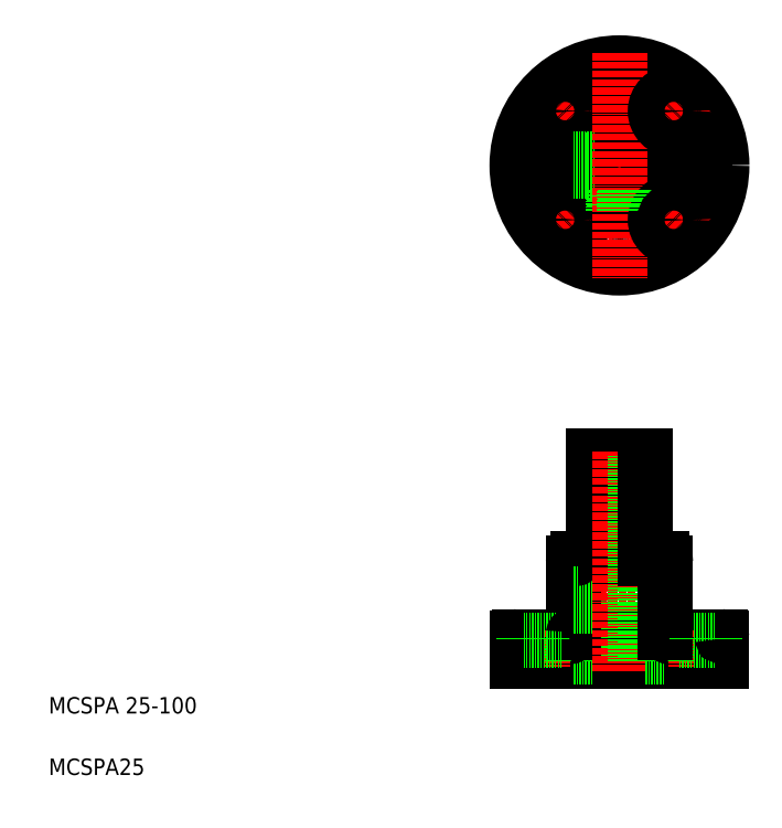
<metadata>
{"format":"dxf","ext":"dxf","renderer":"ezdxf+matplotlib","layout":"modelspace","background":"white","min_lineweight":24,"dpi":150}
</metadata>
<code>
0
SECTION
2
ENTITIES
0
LINE
8
CENTER
10
243.8
20
317.4
30
0
11
353.8
21
317.4
31
0
0
LINE
8
CENTER
10
272
20
105.6
30
0
11
307.1
21
105.6
31
0
0
CIRCLE
8
CENTER
10
298.8
20
317.4
30
0
40
37.5
0
CIRCLE
8
0
10
298.8
20
317.4
30
0
40
7.6
0
LINE
8
0
10
286.3
20
175.6
30
0
11
311.3
21
175.6
31
0
0
CIRCLE
8
0
10
298.8
20
105.6
30
0
40
2.5
0
CIRCLE
8
0
10
298.8
20
105.6
30
0
40
3
0
CIRCLE
8
0
10
298.8
20
317.4
30
0
40
22.5
0
CIRCLE
8
0
10
298.8
20
317.4
30
0
40
50
0
CIRCLE
8
0
10
298.8
20
317.4
30
0
40
12.5
0
LINE
8
0
10
249.8
20
87.56
30
0
11
347.8
21
87.56
31
0
0
LINE
8
0
10
248.8
20
75.56
30
0
11
348.8
21
75.56
31
0
0
LINE
8
0
10
278.3
20
125.6
30
0
11
319.3
21
125.6
31
0
0
TEXT
8
0
10
20
20
50
30
0
40
8
1
MCSPA 25-100
0
TEXT
8
0
10
20
20
20
30
0
40
8
1
MCSPA25
0
LINE
8
CENTER
10
261.3
20
90.56
30
0
11
261.3
21
72.56
31
0
0
LINE
8
0
10
291.2
20
175.6
30
0
11
291.2
21
75.56
31
0
0
LINE
8
0
10
256.8
20
85.56
30
0
11
256.8
21
75.56
31
0
0
LINE
8
0
10
265.8
20
85.56
30
0
11
265.8
21
75.56
31
0
0
LINE
8
0
10
248.8
20
86.56
30
0
11
248.8
21
75.56
31
0
0
LINE
8
0
10
286.3
20
125.6
30
0
11
286.3
21
75.56
31
0
0
LINE
8
0
10
276.3
20
77.56
30
0
11
286.3
21
77.56
31
0
0
LINE
8
0
10
276.3
20
77.56
30
0
11
276.3
21
75.56
31
0
0
LINE
8
0
10
286.3
20
125.6
30
0
11
286.3
21
175.6
31
0
0
ARC
8
0
10
249.8
20
86.56
30
0
40
1
50
90
51
180
0
LINE
8
0
10
276.3
20
123.6
30
0
11
276.3
21
89.56
31
0
0
LINE
8
0
10
252.3
20
85.56
30
0
11
270.3
21
85.56
31
0
0
LINE
8
0
10
252.3
20
87.56
30
0
11
252.3
21
85.56
31
0
0
LINE
8
0
10
270.3
20
87.56
30
0
11
270.3
21
85.56
31
0
0
ARC
8
0
10
274.3
20
89.56
30
0
40
2
50
270
51
0
0
LINE
8
0
10
276.3
20
108.1
30
0
11
286.3
21
108.1
31
0
0
LINE
8
0
10
276.3
20
103.1
30
0
11
286.3
21
103.1
31
0
0
LINE
8
0
10
276.3
20
108.6
30
0
11
286.3
21
108.6
31
0
0
LINE
8
0
10
276.3
20
102.6
30
0
11
286.3
21
102.6
31
0
0
ARC
8
0
10
278.3
20
123.6
30
0
40
2
50
90
51
180
0
LINE
8
0
10
288.5
20
125.6
30
0
11
288.5
21
125.6
31
0
0
LINE
8
CENTER
10
281.1
20
335.1
30
0
11
263.4
21
352.8
31
0
0
CIRCLE
8
0
10
272.2
20
343.9
30
0
40
9
0
CIRCLE
8
0
10
272.2
20
343.9
30
0
40
4.5
0
LINE
8
CENTER
10
281.1
20
299.7
30
0
11
263.4
21
282
31
0
0
CIRCLE
8
0
10
272.2
20
290.9
30
0
40
9
0
CIRCLE
8
0
10
272.2
20
290.9
30
0
40
4.5
0
LINE
8
0
10
296.3
20
305.2
30
0
11
296.3
21
295
31
0
0
LINE
8
0
10
295.8
20
305.3
30
0
11
295.8
21
295.1
31
0
0
LINE
8
0
10
261.3
20
321.3
30
0
11
262.3
21
321.3
31
0
0
LINE
8
0
10
261.3
20
320.9
30
0
11
263.2
21
320.9
31
0
0
LINE
8
0
10
261.3
20
320.6
30
0
11
263.7
21
320.6
31
0
0
LINE
8
0
10
261.3
20
320.2
30
0
11
264.1
21
320.2
31
0
0
LINE
8
0
10
261.3
20
319.9
30
0
11
264.4
21
319.9
31
0
0
LINE
8
0
10
261.3
20
319.5
30
0
11
264.7
21
319.5
31
0
0
LINE
8
0
10
261.3
20
319.2
30
0
11
264.9
21
319.2
31
0
0
LINE
8
0
10
261.3
20
318.8
30
0
11
265
21
318.8
31
0
0
LINE
8
0
10
261.3
20
318.5
30
0
11
265.1
21
318.5
31
0
0
LINE
8
0
10
261.3
20
318.1
30
0
11
265.2
21
318.1
31
0
0
LINE
8
0
10
261.3
20
317.8
30
0
11
265.2
21
317.8
31
0
0
LINE
8
0
10
261.3
20
317.4
30
0
11
265.3
21
317.4
31
0
0
CIRCLE
8
0
10
261.3
20
317.4
30
0
40
4
0
LINE
8
0
10
261.3
20
317.4
30
0
11
265.3
21
317.4
31
0
0
LINE
8
0
10
261.3
20
317.4
30
0
11
261.3
21
313.4
31
0
0
LINE
8
0
10
257.4
20
316.4
30
0
11
261.3
21
316.4
31
0
0
LINE
8
0
10
257.5
20
316
30
0
11
261.3
21
316
31
0
0
LINE
8
0
10
257.7
20
315.7
30
0
11
261.3
21
315.7
31
0
0
LINE
8
0
10
257.9
20
315.3
30
0
11
261.3
21
315.3
31
0
0
LINE
8
0
10
258.1
20
315
30
0
11
261.3
21
315
31
0
0
LINE
8
0
10
258.4
20
314.6
30
0
11
261.3
21
314.6
31
0
0
LINE
8
0
10
258.8
20
314.3
30
0
11
261.3
21
314.3
31
0
0
LINE
8
0
10
259.3
20
313.9
30
0
11
261.3
21
313.9
31
0
0
LINE
8
0
10
260.2
20
313.6
30
0
11
261.3
21
313.6
31
0
0
LINE
8
0
10
257.3
20
317.1
30
0
11
261.3
21
317.1
31
0
0
LINE
8
0
10
257.3
20
316.7
30
0
11
261.3
21
316.7
31
0
0
LINE
8
0
10
261.3
20
317.4
30
0
11
261.3
21
321.4
31
0
0
LINE
8
0
10
261.3
20
317.4
30
0
11
257.3
21
317.4
31
0
0
LINE
8
0
10
276.4
20
319.9
30
0
11
286.5
21
319.9
31
0
0
LINE
8
0
10
276.4
20
314.9
30
0
11
286.5
21
314.9
31
0
0
LINE
8
0
10
276.5
20
314.4
30
0
11
286.6
21
314.4
31
0
0
LINE
8
0
10
276.5
20
320.4
30
0
11
286.6
21
320.4
31
0
0
LINE
8
CENTER
10
298.8
20
178.1
30
0
11
298.8
21
70.56
31
0
0
LINE
8
CENTER
10
336.3
20
90.56
30
0
11
336.3
21
72.56
31
0
0
LINE
8
0
10
306.4
20
175.6
30
0
11
306.4
21
75.56
31
0
0
LINE
8
0
10
340.8
20
85.56
30
0
11
340.8
21
75.56
31
0
0
LINE
8
0
10
331.8
20
85.56
30
0
11
331.8
21
75.56
31
0
0
LINE
8
0
10
348.8
20
86.56
30
0
11
348.8
21
75.56
31
0
0
LINE
8
0
10
311.3
20
125.6
30
0
11
311.3
21
75.56
31
0
0
LINE
8
0
10
311.3
20
77.56
30
0
11
321.3
21
77.56
31
0
0
LINE
8
0
10
321.3
20
77.56
30
0
11
321.3
21
75.56
31
0
0
LINE
8
0
10
311.3
20
125.6
30
0
11
311.3
21
175.6
31
0
0
LINE
8
0
10
345.3
20
85.56
30
0
11
327.3
21
85.56
31
0
0
LINE
8
0
10
321.3
20
123.6
30
0
11
321.3
21
89.56
31
0
0
LINE
8
0
10
327.3
20
87.56
30
0
11
327.3
21
85.56
31
0
0
ARC
8
0
10
323.3
20
89.56
30
0
40
2
50
180
51
270
0
ARC
8
0
10
319.3
20
123.6
30
0
40
2
50
0
51
90
0
LINE
8
0
10
298.8
20
125.6
30
0
11
298.8
21
125.6
31
0
0
ARC
8
0
10
347.8
20
86.56
30
0
40
1
50
0
51
90
0
LINE
8
0
10
345.3
20
87.56
30
0
11
345.3
21
85.56
31
0
0
LINE
8
CENTER
10
298.8
20
372.4
30
0
11
298.8
21
262.4
31
0
0
LINE
8
CENTER
10
316.4
20
335.1
30
0
11
334.1
21
352.8
31
0
0
CIRCLE
8
0
10
325.3
20
343.9
30
0
40
9
0
CIRCLE
8
0
10
325.3
20
343.9
30
0
40
4.5
0
LINE
8
CENTER
10
316.4
20
299.7
30
0
11
334.1
21
282
31
0
0
CIRCLE
8
0
10
325.3
20
290.9
30
0
40
9
0
LINE
8
0
10
301.3
20
305.2
30
0
11
301.3
21
295
31
0
0
LINE
8
0
10
301.8
20
305.3
30
0
11
301.8
21
295.1
31
0
0
CIRCLE
8
0
10
325.3
20
290.9
30
0
40
4.5
0
CIRCLE
8
0
10
336.3
20
317.4
30
0
40
4
0
LINE
8
0
10
336.3
20
317.4
30
0
11
336.3
21
313.4
31
0
0
LINE
8
0
10
332.4
20
316.4
30
0
11
336.3
21
316.4
31
0
0
LINE
8
0
10
332.5
20
316
30
0
11
336.3
21
316
31
0
0
LINE
8
0
10
332.7
20
315.7
30
0
11
336.3
21
315.7
31
0
0
LINE
8
0
10
332.9
20
315.3
30
0
11
336.3
21
315.3
31
0
0
LINE
8
0
10
333.1
20
315
30
0
11
336.3
21
315
31
0
0
LINE
8
0
10
333.4
20
314.6
30
0
11
336.3
21
314.6
31
0
0
LINE
8
0
10
333.8
20
314.3
30
0
11
336.3
21
314.3
31
0
0
LINE
8
0
10
334.3
20
313.9
30
0
11
336.3
21
313.9
31
0
0
LINE
8
0
10
335.2
20
313.6
30
0
11
336.3
21
313.6
31
0
0
LINE
8
0
10
336.3
20
320.9
30
0
11
338.2
21
320.9
31
0
0
LINE
8
0
10
336.3
20
320.6
30
0
11
338.7
21
320.6
31
0
0
LINE
8
0
10
336.3
20
320.2
30
0
11
339.1
21
320.2
31
0
0
LINE
8
0
10
336.3
20
319.9
30
0
11
339.4
21
319.9
31
0
0
LINE
8
0
10
336.3
20
319.5
30
0
11
339.7
21
319.5
31
0
0
LINE
8
0
10
336.3
20
319.2
30
0
11
339.9
21
319.2
31
0
0
LINE
8
0
10
336.3
20
318.8
30
0
11
340
21
318.8
31
0
0
LINE
8
0
10
336.3
20
318.5
30
0
11
340.1
21
318.5
31
0
0
LINE
8
0
10
336.3
20
318.1
30
0
11
340.2
21
318.1
31
0
0
LINE
8
0
10
336.3
20
317.8
30
0
11
340.2
21
317.8
31
0
0
LINE
8
0
10
336.3
20
317.4
30
0
11
340.3
21
317.4
31
0
0
LINE
8
0
10
336.3
20
317.4
30
0
11
340.3
21
317.4
31
0
0
LINE
8
0
10
336.3
20
321.3
30
0
11
337.3
21
321.3
31
0
0
LINE
8
0
10
332.3
20
317.1
30
0
11
336.3
21
317.1
31
0
0
LINE
8
0
10
332.3
20
316.7
30
0
11
336.3
21
316.7
31
0
0
LINE
8
0
10
336.3
20
317.4
30
0
11
336.3
21
321.4
31
0
0
LINE
8
0
10
336.3
20
317.4
30
0
11
332.3
21
317.4
31
0
0
ENDSEC
0
EOF

</code>
